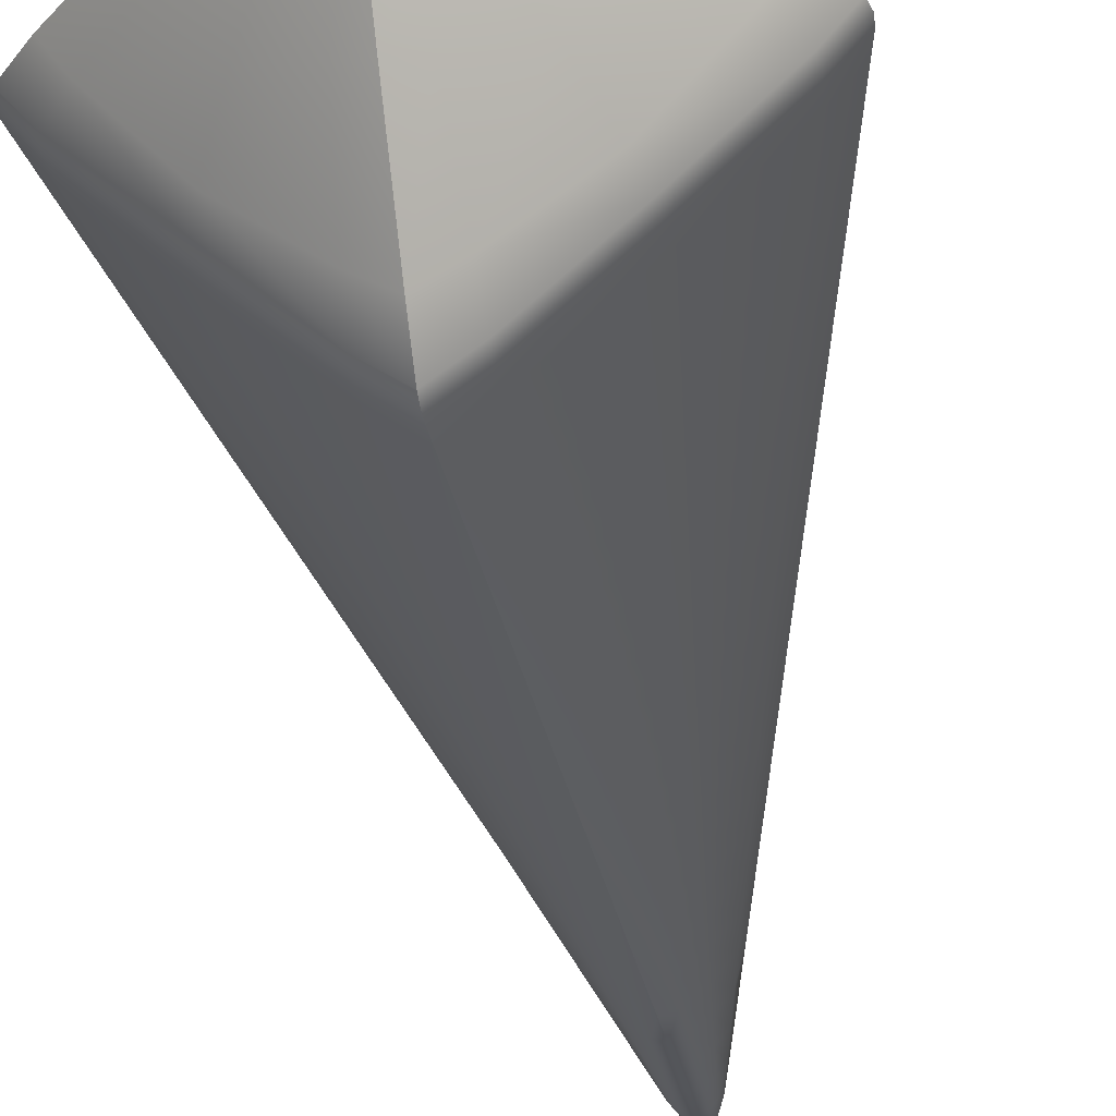
<metadata>
{"format":"obj","ext":"obj","renderer":"f3d","projection":"perspective","resolution":1024,"background":"white","views":[{"elev":-36.2,"azim":-171.3,"up":"+Z"}]}
</metadata>
<code>
g
v 0.07101 -1.028 -0.4075
v 0.02007 -3.229 -0.02007
v 0.4075 -1.028 -0.07101
v -0.02007 -3.229 -0.02007
v -0.07101 -1.028 -0.4075
v -0.4075 -1.028 -0.07101
v 0.4075 -1.028 0.07101
v 0.02007 -3.229 0.02007
v 0.07101 -1.028 0.4075
v -0.07101 -1.028 0.4075
v -0.02007 -3.229 0.02007
v -0.4075 -1.028 0.07101
v -0.3511 -0.9345 -0.06619
v -0.06619 -0.9345 -0.3511
v -0.06609 -0.6512 -0.06609
v 0.06619 -0.9345 -0.3511
v 0.3511 -0.9345 -0.06619
v 0.06609 -0.6512 -0.06609
v 0.3511 -0.9345 0.06619
v 0.06619 -0.9345 0.3511
v 0.06609 -0.6512 0.06609
v -0.06619 -0.9345 0.3511
v -0.3511 -0.9345 0.06619
v -0.06609 -0.6512 0.06609
v -0.02069 -3.073 -0.05563
v -0.05563 -3.073 -0.02069
v 0.02069 -3.073 -0.05563
v 0.05563 -3.073 -0.02069
v 0.05563 -3.073 0.02069
v 0.02069 -3.073 0.05563
v -0.02069 -3.073 0.05563
v -0.05563 -3.073 0.02069
v -0.02545 -2.875 -0.09015
v 0.09015 -2.875 -0.02545
v 0.02545 -2.875 0.09015
v -0.09015 -2.875 0.02545
v -0.09015 -2.875 -0.02545
v 0.02545 -2.875 -0.09015
v 0.09015 -2.875 0.02545
v -0.02545 -2.875 0.09015
v -0.03041 -2.675 -0.1249
v 0.1249 -2.675 -0.03041
v 0.03041 -2.675 0.1249
v -0.1249 -2.675 0.03041
v -0.1249 -2.675 -0.03041
v 0.03041 -2.675 -0.1249
v 0.1249 -2.675 0.03041
v -0.03041 -2.675 0.1249
v -0.03537 -2.475 -0.1596
v 0.1596 -2.475 -0.03537
v 0.03537 -2.475 0.1596
v -0.1596 -2.475 0.03537
v -0.1596 -2.475 -0.03537
v 0.03537 -2.475 -0.1596
v 0.1596 -2.475 0.03537
v -0.03537 -2.475 0.1596
v -0.04033 -2.275 -0.1943
v 0.1943 -2.275 -0.04033
v 0.04033 -2.275 0.1943
v -0.1943 -2.275 0.04033
v -0.1943 -2.275 -0.04033
v 0.04033 -2.275 -0.1943
v 0.1943 -2.275 0.04033
v -0.04033 -2.275 0.1943
v -0.04529 -2.075 -0.229
v 0.229 -2.075 -0.04529
v 0.04529 -2.075 0.229
v -0.229 -2.075 0.04529
v -0.229 -2.075 -0.04529
v 0.04529 -2.075 -0.229
v 0.229 -2.075 0.04529
v -0.04529 -2.075 0.229
v -0.05025 -1.875 -0.2638
v 0.2638 -1.875 -0.05025
v 0.05025 -1.875 0.2638
v -0.2638 -1.875 0.05025
v -0.2638 -1.875 -0.05025
v 0.05025 -1.875 -0.2638
v 0.2638 -1.875 0.05025
v -0.05025 -1.875 0.2638
v -0.05521 -1.675 -0.2985
v 0.2985 -1.675 -0.05521
v 0.05521 -1.675 0.2985
v -0.2985 -1.675 0.05521
v -0.2985 -1.675 -0.05521
v 0.05521 -1.675 -0.2985
v 0.2985 -1.675 0.05521
v -0.05521 -1.675 0.2985
v -0.06017 -1.475 -0.3332
v 0.3332 -1.475 -0.06017
v 0.06017 -1.475 0.3332
v -0.3332 -1.475 0.06017
v -0.3332 -1.475 -0.06017
v 0.06017 -1.475 -0.3332
v 0.3332 -1.475 0.06017
v -0.06017 -1.475 0.3332
v -0.06513 -1.275 -0.3679
v 0.3679 -1.275 -0.06513
v 0.06513 -1.275 0.3679
v -0.3679 -1.275 0.06513
v -0.3679 -1.275 -0.06513
v 0.06513 -1.275 -0.3679
v 0.3679 -1.275 0.06513
v -0.06513 -1.275 0.3679
v -0.06962 -1.094 -0.3993
v 0.3993 -1.094 -0.06962
v 0.06962 -1.094 0.3993
v -0.3993 -1.094 0.06962
v -0.3993 -1.094 -0.06962
v 0.06962 -1.094 -0.3993
v 0.3993 -1.094 0.06962
v -0.06962 -1.094 0.3993
v -0.2413 -1.052 -0.2413
v 0.2413 -1.052 -0.2413
v 0.2413 -1.052 0.2413
v -0.2413 -1.052 0.2413
v -0.1643 -0.8357 -0.1643
v 0.1643 -0.8357 -0.1643
v 0.1643 -0.8357 0.1643
v -0.1643 -0.8357 0.1643
v 0 -3.175 -0.04055
v 0.4619 -1.052 0
v 0.2391 -1.003 -0.2391
v -0.2391 -1.003 -0.2391
v -0.04055 -3.175 0
v 0 -1.052 0.4619
v 0.2391 -1.003 0.2391
v -0.2391 -1.003 0.2391
v 0 -0.7654 -0.2346
v -0.2346 -0.7654 4.657e-10
v 0.2346 -0.7654 4.657e-10
v 0 -0.7654 0.2346
v 0 -1.003 -0.456
v 0 -3.275 0
v 0.456 -1.003 0
v 0 -1.003 0.456
v -0.456 -1.003 0
v 0 -0.5545 0
v -0.03393 -3.142 -0.03393
v 0.03393 -3.142 -0.03393
v 0.03393 -3.142 0.03393
v -0.03393 -3.142 0.03393
v 0 -2.975 -0.08023
v 0.04055 -3.175 0
v -0.08023 -2.975 0
v 0 -3.175 0.04055
v -0.05047 -2.975 -0.05047
v 0.05047 -2.975 -0.05047
v 0.05047 -2.975 0.05047
v -0.05047 -2.975 0.05047
v 0.08023 -2.975 0
v 0 -2.975 0.08023
v 0 -2.775 -0.1199
v -0.1199 -2.775 0
v -0.07031 -2.775 -0.07031
v 0.07031 -2.775 -0.07031
v 0.07031 -2.775 0.07031
v -0.07031 -2.775 0.07031
v 0.1199 -2.775 0
v 0 -2.775 0.1199
v 0 -2.575 -0.1596
v -0.1596 -2.575 0
v -0.09015 -2.575 -0.09015
v 0.09015 -2.575 -0.09015
v 0.09015 -2.575 0.09015
v -0.09015 -2.575 0.09015
v 0.1596 -2.575 0
v 0 -2.575 0.1596
v 0 -2.375 -0.1993
v -0.1993 -2.375 0
v -0.11 -2.375 -0.11
v 0.11 -2.375 -0.11
v 0.11 -2.375 0.11
v -0.11 -2.375 0.11
v 0.1993 -2.375 0
v 0 -2.375 0.1993
v 0 -2.175 -0.239
v -0.239 -2.175 0
v -0.1298 -2.175 -0.1298
v 0.1298 -2.175 -0.1298
v 0.1298 -2.175 0.1298
v -0.1298 -2.175 0.1298
v 0.239 -2.175 0
v 0 -2.175 0.239
v 0 -1.975 -0.2786
v -0.2786 -1.975 0
v -0.1497 -1.975 -0.1497
v 0.1497 -1.975 -0.1497
v 0.1497 -1.975 0.1497
v -0.1497 -1.975 0.1497
v 0.2786 -1.975 0
v 0 -1.975 0.2786
v 0 -1.775 -0.3183
v -0.3183 -1.775 0
v -0.1695 -1.775 -0.1695
v 0.1695 -1.775 -0.1695
v 0.1695 -1.775 0.1695
v -0.1695 -1.775 0.1695
v 0.3183 -1.775 0
v 0 -1.775 0.3183
v 0 -1.575 -0.358
v -0.358 -1.575 0
v -0.1894 -1.575 -0.1894
v 0.1894 -1.575 -0.1894
v 0.1894 -1.575 0.1894
v -0.1894 -1.575 0.1894
v 0.358 -1.575 0
v 0 -1.575 0.358
v 0 -1.375 -0.3977
v -0.3977 -1.375 0
v -0.2092 -1.375 -0.2092
v 0.2092 -1.375 -0.2092
v 0.2092 -1.375 0.2092
v -0.2092 -1.375 0.2092
v 0.3977 -1.375 0
v 0 -1.375 0.3977
v 4.657e-10 -1.175 -0.4374
v -0.4374 -1.175 -4.657e-10
v -0.229 -1.175 -0.229
v 0.229 -1.175 -0.229
v 0.229 -1.175 0.229
v -0.229 -1.175 0.229
v 0.4374 -1.175 -4.657e-10
v 4.657e-10 -1.175 0.4374
v 0 -1.052 -0.4619
v -0.4619 -1.052 0
v -0.2419 -1.028 -0.2419
v -0.4067 -1.052 -0.07067
v -0.2371 -1.094 -0.2371
v -0.07067 -1.052 -0.4067
v 0.07067 -1.052 -0.4067
v 0.2371 -1.094 -0.2371
v 0.4067 -1.052 -0.07067
v 0.2419 -1.028 -0.2419
v 0.4067 -1.052 0.07067
v 0.2371 -1.094 0.2371
v 0.07067 -1.052 0.4067
v 0.2419 -1.028 0.2419
v -0.07067 -1.052 0.4067
v -0.2371 -1.094 0.2371
v -0.4067 -1.052 0.07067
v -0.2419 -1.028 0.2419
v -0.05291 -0.783 -0.217
v -0.217 -0.783 -0.05291
v -0.2181 -0.9477 -0.2181
v 0.2181 -0.9477 -0.2181
v 0.217 -0.783 -0.05291
v 0.05291 -0.783 -0.217
v 0.2181 -0.9477 0.2181
v 0.05291 -0.783 0.217
v 0.217 -0.783 0.05291
v -0.2181 -0.9477 0.2181
v -0.217 -0.783 0.05291
v -0.05291 -0.783 0.217
v 0.01883 -3.167 -0.03889
v 0 -3.075 -0.06039
v -0.01883 -3.167 -0.03889
v 0 -3.25 -0.02049
v 0.4534 -1.094 -1.164e-10
v 0.4627 -1.028 0
v 0.4018 -1.003 -0.07087
v 0.07087 -1.003 -0.4018
v -0.07087 -1.003 -0.4018
v -0.4018 -1.003 -0.07087
v -0.03889 -3.167 -0.01883
v -0.06039 -3.075 0
v -0.03889 -3.167 0.01883
v -0.02049 -3.25 0
v 1.164e-10 -1.094 0.4534
v 0 -1.028 0.4627
v 0.07087 -1.003 0.4018
v 0.4018 -1.003 0.07087
v -0.4018 -1.003 0.07087
v -0.07087 -1.003 0.4018
v 0 -0.9301 -0.3954
v 0 -0.6072 -0.07049
v -0.07049 -0.6072 1.164e-10
v -0.3954 -0.9301 1.164e-10
v 0.3954 -0.9301 1.164e-10
v 0.07049 -0.6072 1.164e-10
v 0 -0.9301 0.3954
v 0 -0.6072 0.07049
v 0 -1.028 -0.4627
v 0 -3.25 0.02049
v 0.02049 -3.25 0
v -0.4627 -1.028 0
v -0.04137 -3.067 -0.04137
v 0.03889 -3.167 -0.01883
v 0.04137 -3.067 -0.04137
v 0.03889 -3.167 0.01883
v 0.01883 -3.167 0.03889
v 0.04137 -3.067 0.04137
v -0.01883 -3.167 0.03889
v -0.04137 -3.067 0.04137
v 0.02297 -2.975 -0.07279
v 0 -2.875 -0.1001
v -0.02297 -2.975 -0.07279
v 0.06039 -3.075 0
v -0.07279 -2.975 -0.02297
v -0.1001 -2.875 0
v -0.07279 -2.975 0.02297
v 0 -3.075 0.06039
v -0.06039 -2.875 -0.06039
v 0.07279 -2.975 -0.02297
v 0.06039 -2.875 -0.06039
v 0.07279 -2.975 0.02297
v 0.02297 -2.975 0.07279
v 0.06039 -2.875 0.06039
v -0.02297 -2.975 0.07279
v -0.06039 -2.875 0.06039
v 0.1001 -2.875 0
v 0 -2.875 0.1001
v 0.02793 -2.775 -0.1075
v 0 -2.675 -0.1398
v -0.02793 -2.775 -0.1075
v -0.1075 -2.775 -0.02793
v -0.1398 -2.675 0
v -0.1075 -2.775 0.02793
v -0.08023 -2.675 -0.08023
v 0.1075 -2.775 -0.02793
v 0.08023 -2.675 -0.08023
v 0.1075 -2.775 0.02793
v 0.02793 -2.775 0.1075
v 0.08023 -2.675 0.08023
v -0.02793 -2.775 0.1075
v -0.08023 -2.675 0.08023
v 0.1398 -2.675 0
v 0 -2.675 0.1398
v 0.03289 -2.575 -0.1422
v 0 -2.475 -0.1794
v -0.03289 -2.575 -0.1422
v -0.1422 -2.575 -0.03289
v -0.1794 -2.475 0
v -0.1422 -2.575 0.03289
v -0.1001 -2.475 -0.1001
v 0.1422 -2.575 -0.03289
v 0.1001 -2.475 -0.1001
v 0.1422 -2.575 0.03289
v 0.03289 -2.575 0.1422
v 0.1001 -2.475 0.1001
v -0.03289 -2.575 0.1422
v -0.1001 -2.475 0.1001
v 0.1794 -2.475 0
v 0 -2.475 0.1794
v 0.03785 -2.375 -0.177
v 0 -2.275 -0.2191
v -0.03785 -2.375 -0.177
v -0.177 -2.375 -0.03785
v -0.2191 -2.275 0
v -0.177 -2.375 0.03785
v -0.1199 -2.275 -0.1199
v 0.177 -2.375 -0.03785
v 0.1199 -2.275 -0.1199
v 0.177 -2.375 0.03785
v 0.03785 -2.375 0.177
v 0.1199 -2.275 0.1199
v -0.03785 -2.375 0.177
v -0.1199 -2.275 0.1199
v 0.2191 -2.275 0
v 0 -2.275 0.2191
v 0.04281 -2.175 -0.2117
v 0 -2.075 -0.2588
v -0.04281 -2.175 -0.2117
v -0.2117 -2.175 -0.04281
v -0.2588 -2.075 0
v -0.2117 -2.175 0.04281
v -0.1398 -2.075 -0.1398
v 0.2117 -2.175 -0.04281
v 0.1398 -2.075 -0.1398
v 0.2117 -2.175 0.04281
v 0.04281 -2.175 0.2117
v 0.1398 -2.075 0.1398
v -0.04281 -2.175 0.2117
v -0.1398 -2.075 0.1398
v 0.2588 -2.075 0
v 0 -2.075 0.2588
v 0.04777 -1.975 -0.2464
v 0 -1.875 -0.2985
v -0.04777 -1.975 -0.2464
v -0.2464 -1.975 -0.04777
v -0.2985 -1.875 0
v -0.2464 -1.975 0.04777
v -0.1596 -1.875 -0.1596
v 0.2464 -1.975 -0.04777
v 0.1596 -1.875 -0.1596
v 0.2464 -1.975 0.04777
v 0.04777 -1.975 0.2464
v 0.1596 -1.875 0.1596
v -0.04777 -1.975 0.2464
v -0.1596 -1.875 0.1596
v 0.2985 -1.875 0
v 0 -1.875 0.2985
v 0.05273 -1.775 -0.2811
v 0 -1.675 -0.3382
v -0.05273 -1.775 -0.2811
v -0.2811 -1.775 -0.05273
v -0.3382 -1.675 0
v -0.2811 -1.775 0.05273
v -0.1794 -1.675 -0.1794
v 0.2811 -1.775 -0.05273
v 0.1794 -1.675 -0.1794
v 0.2811 -1.775 0.05273
v 0.05273 -1.775 0.2811
v 0.1794 -1.675 0.1794
v -0.05273 -1.775 0.2811
v -0.1794 -1.675 0.1794
v 0.3382 -1.675 0
v 0 -1.675 0.3382
v 0.05769 -1.575 -0.3159
v 0 -1.475 -0.3779
v -0.05769 -1.575 -0.3159
v -0.3159 -1.575 -0.05769
v -0.3779 -1.475 0
v -0.3159 -1.575 0.05769
v -0.1993 -1.475 -0.1993
v 0.3159 -1.575 -0.05769
v 0.1993 -1.475 -0.1993
v 0.3159 -1.575 0.05769
v 0.05769 -1.575 0.3159
v 0.1993 -1.475 0.1993
v -0.05769 -1.575 0.3159
v -0.1993 -1.475 0.1993
v 0.3779 -1.475 0
v 0 -1.475 0.3779
v 0.06265 -1.375 -0.3506
v 1.164e-10 -1.275 -0.4175
v -0.06265 -1.375 -0.3506
v -0.3506 -1.375 -0.06265
v -0.4175 -1.275 -1.164e-10
v -0.3506 -1.375 0.06265
v -0.2191 -1.275 -0.2191
v 0.3506 -1.375 -0.06265
v 0.2191 -1.275 -0.2191
v 0.3506 -1.375 0.06265
v 0.06265 -1.375 0.3506
v 0.2191 -1.275 0.2191
v -0.06265 -1.375 0.3506
v -0.2191 -1.275 0.2191
v 0.4175 -1.275 -1.164e-10
v 1.164e-10 -1.275 0.4175
v 0.06761 -1.175 -0.3853
v 1.164e-10 -1.094 -0.4534
v -0.06761 -1.175 -0.3853
v -0.3853 -1.175 -0.06761
v -0.4534 -1.094 -1.164e-10
v -0.3853 -1.175 0.06761
v 0.3853 -1.175 -0.06761
v 0.3853 -1.175 0.06761
v 0.06761 -1.175 0.3853
v -0.06761 -1.175 0.3853
v -0.4534 -1.094 -1.164e-10
v 1.164e-10 -1.094 -0.4534
v 1.164e-10 -1.275 0.4175
v 0.4175 -1.275 -1.164e-10
v -0.4175 -1.275 -1.164e-10
v 1.164e-10 -1.275 -0.4175
v 0 -1.475 0.3779
v 0.3779 -1.475 0
v -0.3779 -1.475 0
v 0 -1.475 -0.3779
v 0 -1.675 0.3382
v 0.3382 -1.675 0
v -0.3382 -1.675 0
v 0 -1.675 -0.3382
v 0 -1.875 0.2985
v 0.2985 -1.875 0
v -0.2985 -1.875 0
v 0 -1.875 -0.2985
v 0 -2.075 0.2588
v 0.2588 -2.075 0
v -0.2588 -2.075 0
v 0 -2.075 -0.2588
v 0 -2.275 0.2191
v 0.2191 -2.275 0
v -0.2191 -2.275 0
v 0 -2.275 -0.2191
v 0 -2.475 0.1794
v 0.1794 -2.475 0
v -0.1794 -2.475 0
v 0 -2.475 -0.1794
v 0 -2.675 0.1398
v 0.1398 -2.675 0
v -0.1398 -2.675 0
v 0 -2.675 -0.1398
v -0.4627 -1.028 0
v 0 -1.028 -0.4627
v 0 -0.6072 0.07049
v 0 -0.9301 0.3954
v 0.07049 -0.6072 1.164e-10
v 0.3954 -0.9301 1.164e-10
v -0.3954 -0.9301 1.164e-10
v -0.07049 -0.6072 1.164e-10
v 0 -0.6072 -0.07049
v 0 -0.9301 -0.3954
v 0 -1.028 0.4627
v 1.164e-10 -1.094 0.4534
v 0.4627 -1.028 0
v 0.4534 -1.094 -1.164e-10
v -0.4619 -1.052 0
v 0 -1.052 -0.4619
v 4.657e-10 -1.175 0.4374
v 0.4374 -1.175 -4.657e-10
v -0.4374 -1.175 -4.657e-10
v 4.657e-10 -1.175 -0.4374
v 0 -1.375 0.3977
v 0.3977 -1.375 0
v -0.3977 -1.375 0
v 0 -1.375 -0.3977
v 0 -1.575 0.358
v 0.358 -1.575 0
v -0.358 -1.575 0
v 0 -1.575 -0.358
v 0 -1.775 0.3183
v 0.3183 -1.775 0
v -0.3183 -1.775 0
v 0 -1.775 -0.3183
v 0 -1.975 0.2786
v 0.2786 -1.975 0
v -0.2786 -1.975 0
v 0 -1.975 -0.2786
v 0 -2.175 0.239
v 0.239 -2.175 0
v -0.239 -2.175 0
v 0 -2.175 -0.239
v 0 -2.375 0.1993
v 0.1993 -2.375 0
v -0.1993 -2.375 0
v 0 -2.375 -0.1993
v 0 -2.575 0.1596
v 0.1596 -2.575 0
v -0.1596 -2.575 0
v 0 -2.575 -0.1596
v 0 -2.775 0.1199
v 0.1199 -2.775 0
v -0.1199 -2.775 0
v 0 -2.775 -0.1199
v 0 -0.5545 0
v 0 -0.5545 0
v 0 -0.5545 0
v -0.456 -1.003 0
v 0 -1.003 0.456
v 0.456 -1.003 0
v 0 -3.275 0
v 0 -3.275 0
v 0 -3.275 0
v 0 -1.003 -0.456
v 0 -0.7654 0.2346
v 0.2346 -0.7654 4.657e-10
v -0.2346 -0.7654 4.657e-10
v 0 -0.7654 -0.2346
v 0 -1.052 0.4619
v 0.4619 -1.052 0
g prim_bottom
f 5 230 113 227
f 227 113 228 6
f 113 229 109 228
f 230 105 229 113
f 1 234 114 231
f 231 114 232 110
f 114 233 106 232
f 234 3 233 114
f 7 238 115 235
f 235 115 236 111
f 115 237 107 236
f 238 9 237 115
f 10 242 116 239
f 239 116 240 112
f 116 241 108 240
f 242 12 241 116
f 2 258 121 255
f 255 121 256 27
f 121 257 25 256
f 258 4 257 121
f 3 260 552 233
f 233 552 498 106
f 122 235 111 259
f 497 7 235 122
f 4 268 125 265
f 265 125 266 26
f 125 267 32 266
f 268 11 267 125
f 9 270 551 237
f 237 551 496 107
f 126 239 112 269
f 495 10 239 126
f 25 257 139 287
f 26 287 139 265
f 4 265 139 257
f 27 289 140 255
f 2 255 140 288
f 28 288 140 289
f 29 292 141 290
f 8 290 141 291
f 30 291 141 292
f 31 294 142 293
f 11 293 142 267
f 32 267 142 294
f 27 256 143 295
f 295 143 296 38
f 143 297 33 296
f 256 25 297 143
f 28 298 144 288
f 288 144 285 2
f 144 290 8 285
f 298 29 290 144
f 26 266 145 299
f 299 145 300 37
f 145 301 36 300
f 266 32 301 145
f 30 302 146 291
f 291 146 284 8
f 146 293 11 284
f 302 31 293 146
f 33 297 147 303
f 303 147 299 37
f 147 287 26 299
f 297 25 287 147
f 38 305 148 295
f 295 148 289 27
f 148 304 28 289
f 305 34 304 148
f 39 308 149 306
f 306 149 292 29
f 149 307 30 292
f 308 35 307 149
f 40 310 150 309
f 309 150 294 31
f 150 301 32 294
f 310 36 301 150
f 34 311 151 304
f 304 151 298 28
f 151 306 29 298
f 311 39 306 151
f 35 312 152 307
f 307 152 302 30
f 152 309 31 302
f 312 40 309 152
f 38 296 536 313
f 313 536 484 46
f 153 315 41 314
f 296 33 315 153
f 37 300 535 316
f 316 535 483 45
f 154 318 44 317
f 300 36 318 154
f 41 315 155 319
f 319 155 316 45
f 155 303 37 316
f 315 33 303 155
f 46 321 156 313
f 313 156 305 38
f 156 320 34 305
f 321 42 320 156
f 47 324 157 322
f 322 157 308 39
f 157 323 35 308
f 324 43 323 157
f 48 326 158 325
f 325 158 310 40
f 158 318 36 310
f 326 44 318 158
f 42 327 534 320
f 320 534 311 34
f 159 322 39 311
f 482 47 322 159
f 43 328 533 323
f 323 533 312 35
f 160 325 40 312
f 481 48 325 160
f 46 484 532 329
f 329 532 480 54
f 161 331 49 330
f 314 41 331 161
f 45 483 531 332
f 332 531 479 53
f 162 334 52 333
f 317 44 334 162
f 49 331 163 335
f 335 163 332 53
f 163 319 45 332
f 331 41 319 163
f 54 337 164 329
f 329 164 321 46
f 164 336 42 321
f 337 50 336 164
f 55 340 165 338
f 338 165 324 47
f 165 339 43 324
f 340 51 339 165
f 56 342 166 341
f 341 166 326 48
f 166 334 44 326
f 342 52 334 166
f 50 343 530 336
f 336 530 327 42
f 167 338 47 482
f 478 55 338 167
f 51 344 529 339
f 339 529 328 43
f 168 341 48 481
f 477 56 341 168
f 54 480 528 345
f 345 528 476 62
f 169 347 57 346
f 330 49 347 169
f 53 479 527 348
f 348 527 475 61
f 170 350 60 349
f 333 52 350 170
f 57 347 171 351
f 351 171 348 61
f 171 335 53 348
f 347 49 335 171
f 62 353 172 345
f 345 172 337 54
f 172 352 50 337
f 353 58 352 172
f 63 356 173 354
f 354 173 340 55
f 173 355 51 340
f 356 59 355 173
f 64 358 174 357
f 357 174 342 56
f 174 350 52 342
f 358 60 350 174
f 58 359 526 352
f 352 526 343 50
f 175 354 55 478
f 474 63 354 175
f 59 360 525 355
f 355 525 344 51
f 176 357 56 477
f 473 64 357 176
f 62 476 524 361
f 361 524 472 70
f 177 363 65 362
f 346 57 363 177
f 61 475 523 364
f 364 523 471 69
f 178 366 68 365
f 349 60 366 178
f 65 363 179 367
f 367 179 364 69
f 179 351 61 364
f 363 57 351 179
f 70 369 180 361
f 361 180 353 62
f 180 368 58 353
f 369 66 368 180
f 71 372 181 370
f 370 181 356 63
f 181 371 59 356
f 372 67 371 181
f 72 374 182 373
f 373 182 358 64
f 182 366 60 358
f 374 68 366 182
f 66 375 522 368
f 368 522 359 58
f 183 370 63 474
f 470 71 370 183
f 67 376 521 371
f 371 521 360 59
f 184 373 64 473
f 469 72 373 184
f 70 472 520 377
f 377 520 468 78
f 185 379 73 378
f 362 65 379 185
f 69 471 519 380
f 380 519 467 77
f 186 382 76 381
f 365 68 382 186
f 73 379 187 383
f 383 187 380 77
f 187 367 69 380
f 379 65 367 187
f 78 385 188 377
f 377 188 369 70
f 188 384 66 369
f 385 74 384 188
f 79 388 189 386
f 386 189 372 71
f 189 387 67 372
f 388 75 387 189
f 80 390 190 389
f 389 190 374 72
f 190 382 68 374
f 390 76 382 190
f 74 391 518 384
f 384 518 375 66
f 191 386 71 470
f 466 79 386 191
f 75 392 517 387
f 387 517 376 67
f 192 389 72 469
f 465 80 389 192
f 78 468 516 393
f 393 516 464 86
f 193 395 81 394
f 378 73 395 193
f 77 467 515 396
f 396 515 463 85
f 194 398 84 397
f 381 76 398 194
f 81 395 195 399
f 399 195 396 85
f 195 383 77 396
f 395 73 383 195
f 86 401 196 393
f 393 196 385 78
f 196 400 74 385
f 401 82 400 196
f 87 404 197 402
f 402 197 388 79
f 197 403 75 388
f 404 83 403 197
f 88 406 198 405
f 405 198 390 80
f 198 398 76 390
f 406 84 398 198
f 82 407 514 400
f 400 514 391 74
f 199 402 79 466
f 462 87 402 199
f 83 408 513 403
f 403 513 392 75
f 200 405 80 465
f 461 88 405 200
f 86 464 512 409
f 409 512 460 94
f 201 411 89 410
f 394 81 411 201
f 85 463 511 412
f 412 511 459 93
f 202 414 92 413
f 397 84 414 202
f 89 411 203 415
f 415 203 412 93
f 203 399 85 412
f 411 81 399 203
f 94 417 204 409
f 409 204 401 86
f 204 416 82 401
f 417 90 416 204
f 95 420 205 418
f 418 205 404 87
f 205 419 83 404
f 420 91 419 205
f 96 422 206 421
f 421 206 406 88
f 206 414 84 406
f 422 92 414 206
f 90 423 510 416
f 416 510 407 82
f 207 418 87 462
f 458 95 418 207
f 91 424 509 419
f 419 509 408 83
f 208 421 88 461
f 457 96 421 208
f 94 460 508 425
f 425 508 456 102
f 209 427 97 426
f 410 89 427 209
f 93 459 507 428
f 428 507 455 101
f 210 430 100 429
f 413 92 430 210
f 97 427 211 431
f 431 211 428 101
f 211 415 93 428
f 427 89 415 211
f 102 433 212 425
f 425 212 417 94
f 212 432 90 417
f 433 98 432 212
f 103 436 213 434
f 434 213 420 95
f 213 435 91 420
f 436 99 435 213
f 104 438 214 437
f 437 214 422 96
f 214 430 92 422
f 438 100 430 214
f 98 439 506 432
f 432 506 423 90
f 215 434 95 458
f 454 103 434 215
f 99 440 505 435
f 435 505 424 91
f 216 437 96 457
f 453 104 437 216
f 102 456 504 441
f 441 504 452 110
f 217 443 105 442
f 426 97 443 217
f 101 455 503 444
f 444 503 451 109
f 218 446 108 445
f 429 100 446 218
f 105 443 219 229
f 229 219 444 109
f 219 431 101 444
f 443 97 431 219
f 110 232 220 441
f 441 220 433 102
f 220 447 98 433
f 232 106 447 220
f 111 236 221 448
f 448 221 436 103
f 221 449 99 436
f 236 107 449 221
f 112 240 222 450
f 450 222 438 104
f 222 446 100 438
f 240 108 446 222
f 106 498 502 447
f 447 502 439 98
f 223 448 103 454
f 259 111 448 223
f 107 496 501 449
f 449 501 440 99
f 224 450 104 453
f 269 112 450 224
f 110 452 500 231
f 231 500 283 1
f 225 230 5 486
f 442 105 230 225
f 109 451 499 228
f 228 499 286 6
f 226 241 12 485
f 445 108 241 226
g
f 14 245 117 243
f 15 243 117 244
f 13 244 117 245
f 16 248 118 246
f 17 246 118 247
f 18 247 118 248
f 19 251 119 249
f 20 249 119 250
f 21 250 119 251
f 22 254 120 252
f 23 252 120 253
f 24 253 120 254
f 1 262 123 234
f 234 123 261 3
f 123 246 17 261
f 262 16 246 123
f 6 264 124 227
f 227 124 263 5
f 124 245 14 263
f 264 13 245 124
f 7 272 127 238
f 238 127 271 9
f 127 249 20 271
f 272 19 249 127
f 10 274 128 242
f 242 128 273 12
f 128 252 23 273
f 274 22 252 128
f 15 276 550 243
f 243 550 494 14
f 129 248 16 275
f 493 18 248 129
f 13 278 549 244
f 244 549 492 15
f 130 253 24 277
f 491 23 253 130
f 18 280 548 247
f 247 548 490 17
f 131 251 19 279
f 489 21 251 131
f 21 282 547 250
f 250 547 488 20
f 132 254 22 281
f 487 24 254 132
f 5 263 133 486
f 283 546 262 1
f 546 275 16 262
f 263 14 494 133
f 2 285 543 258
f 258 544 268 4
f 545 284 11 268
f 285 8 284 134
f 3 261 135 260
f 497 542 272 7
f 542 279 19 272
f 261 17 490 135
f 9 271 136 270
f 495 541 274 10
f 541 281 22 274
f 271 20 488 136
f 6 286 540 264
f 264 540 278 13
f 137 273 23 491
f 485 12 273 137
f 15 492 537 276
f 493 538 280 18
f 539 282 21 489
f 277 24 487 138

</code>
